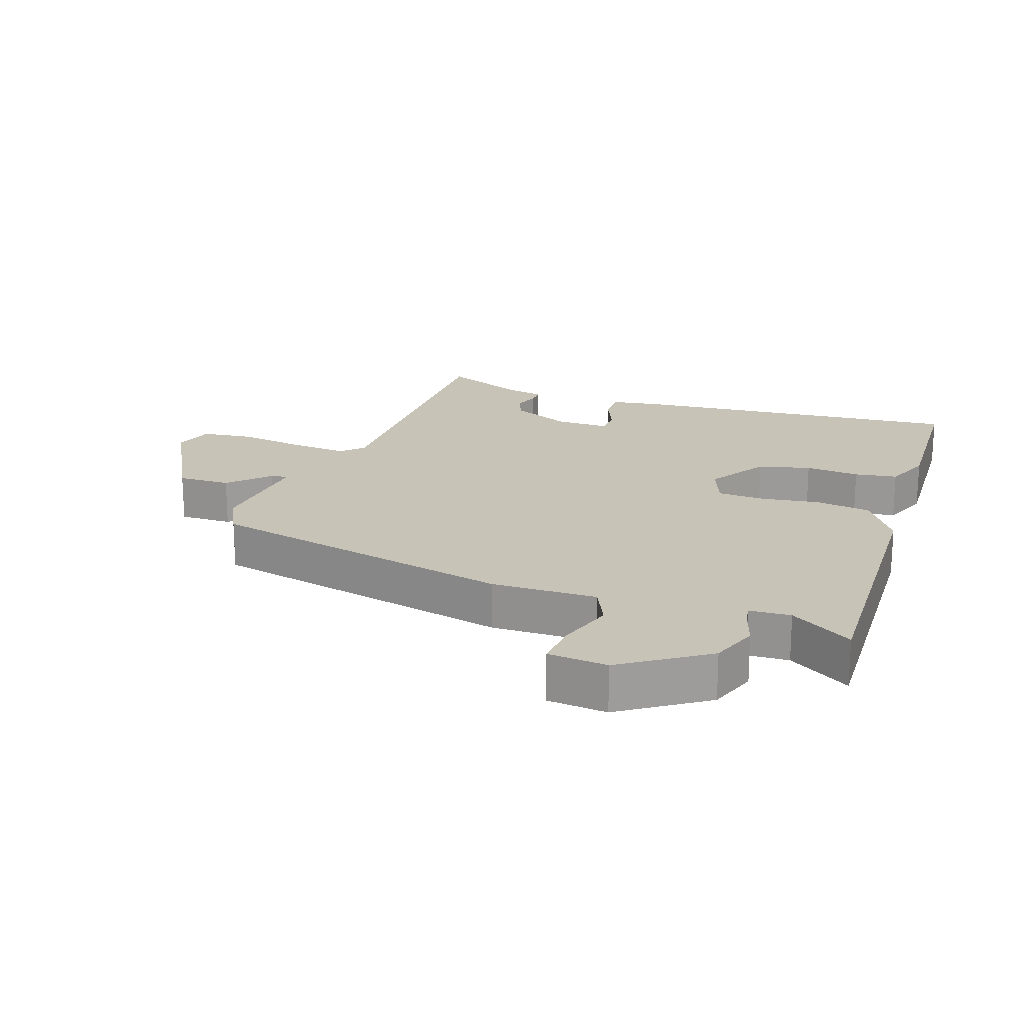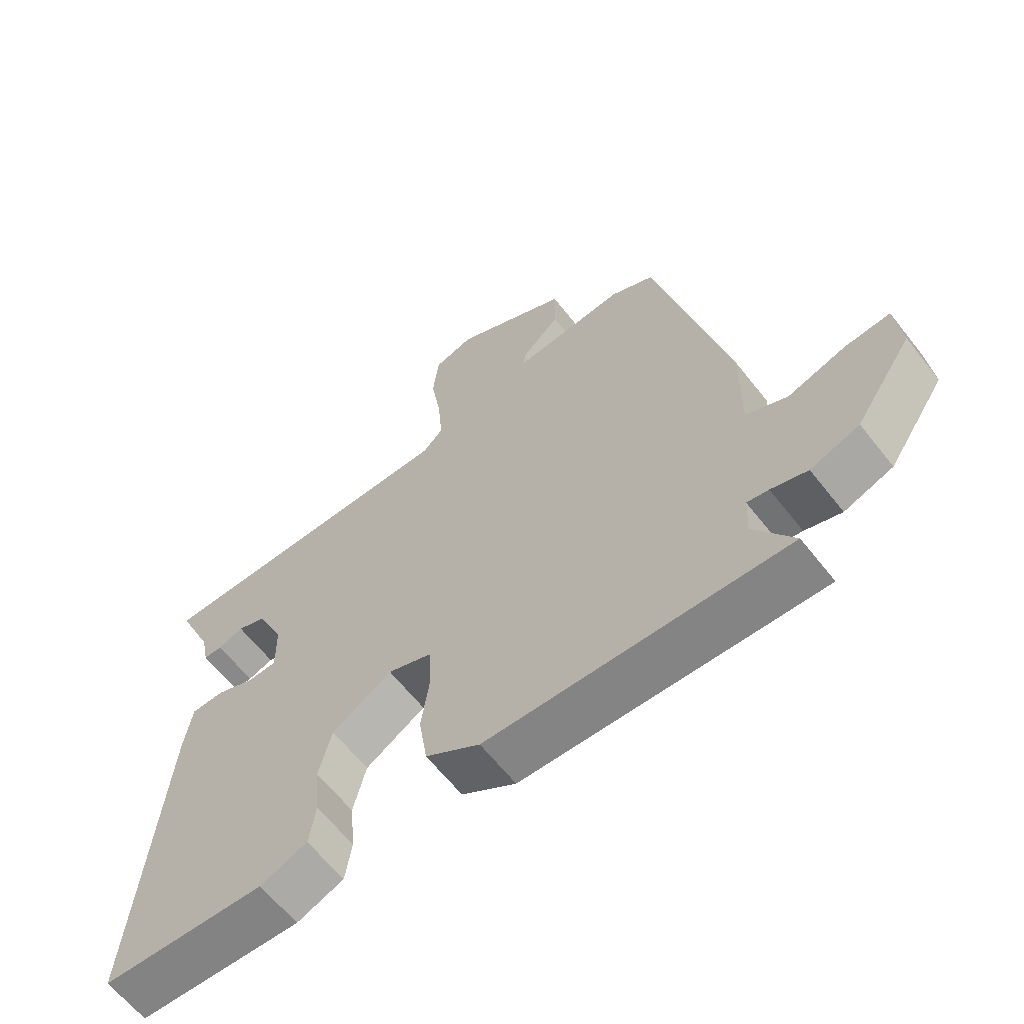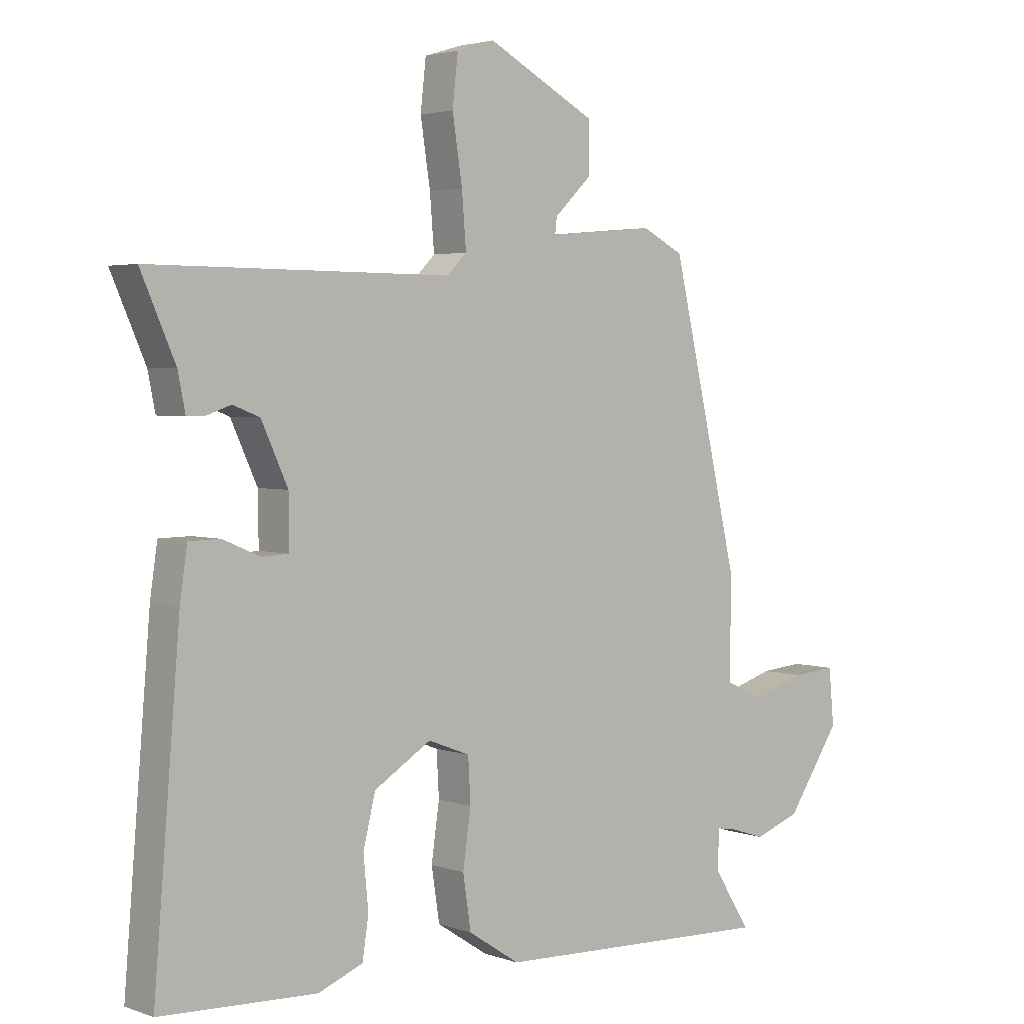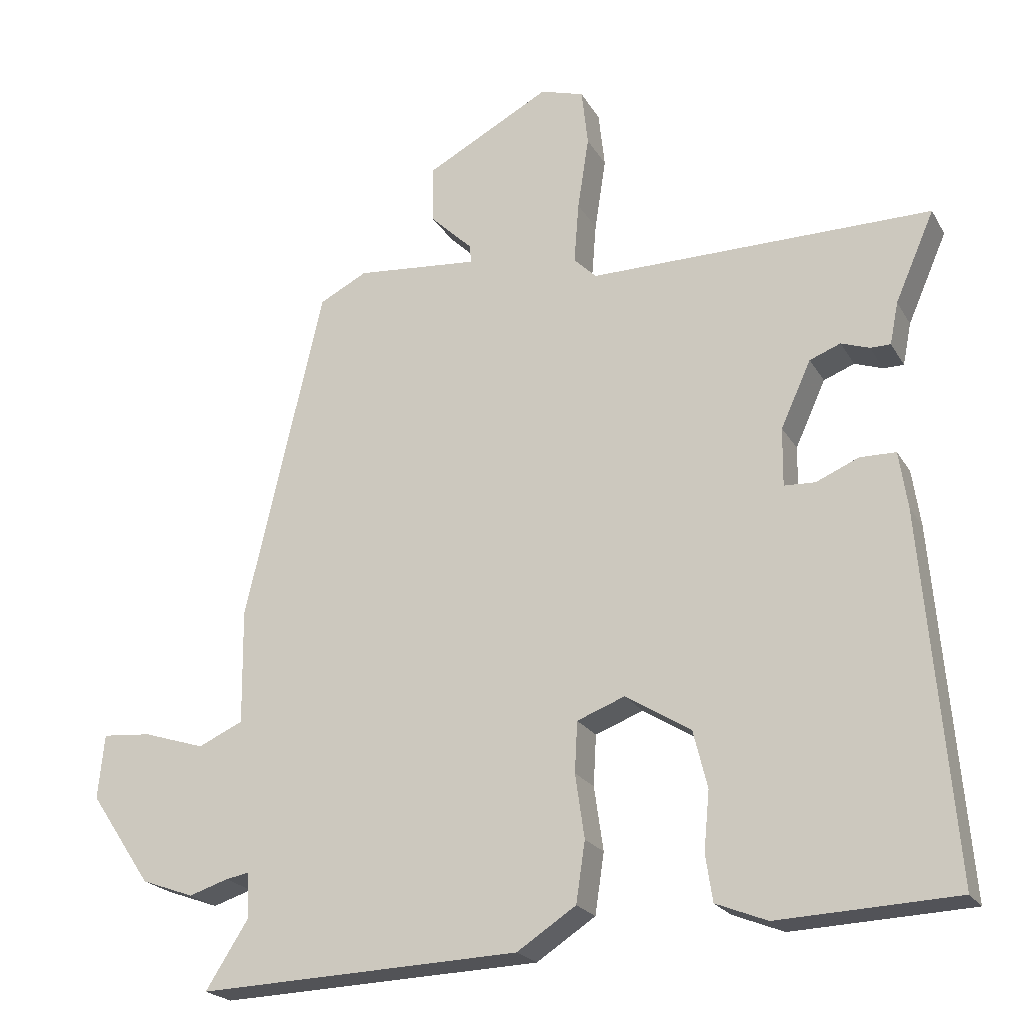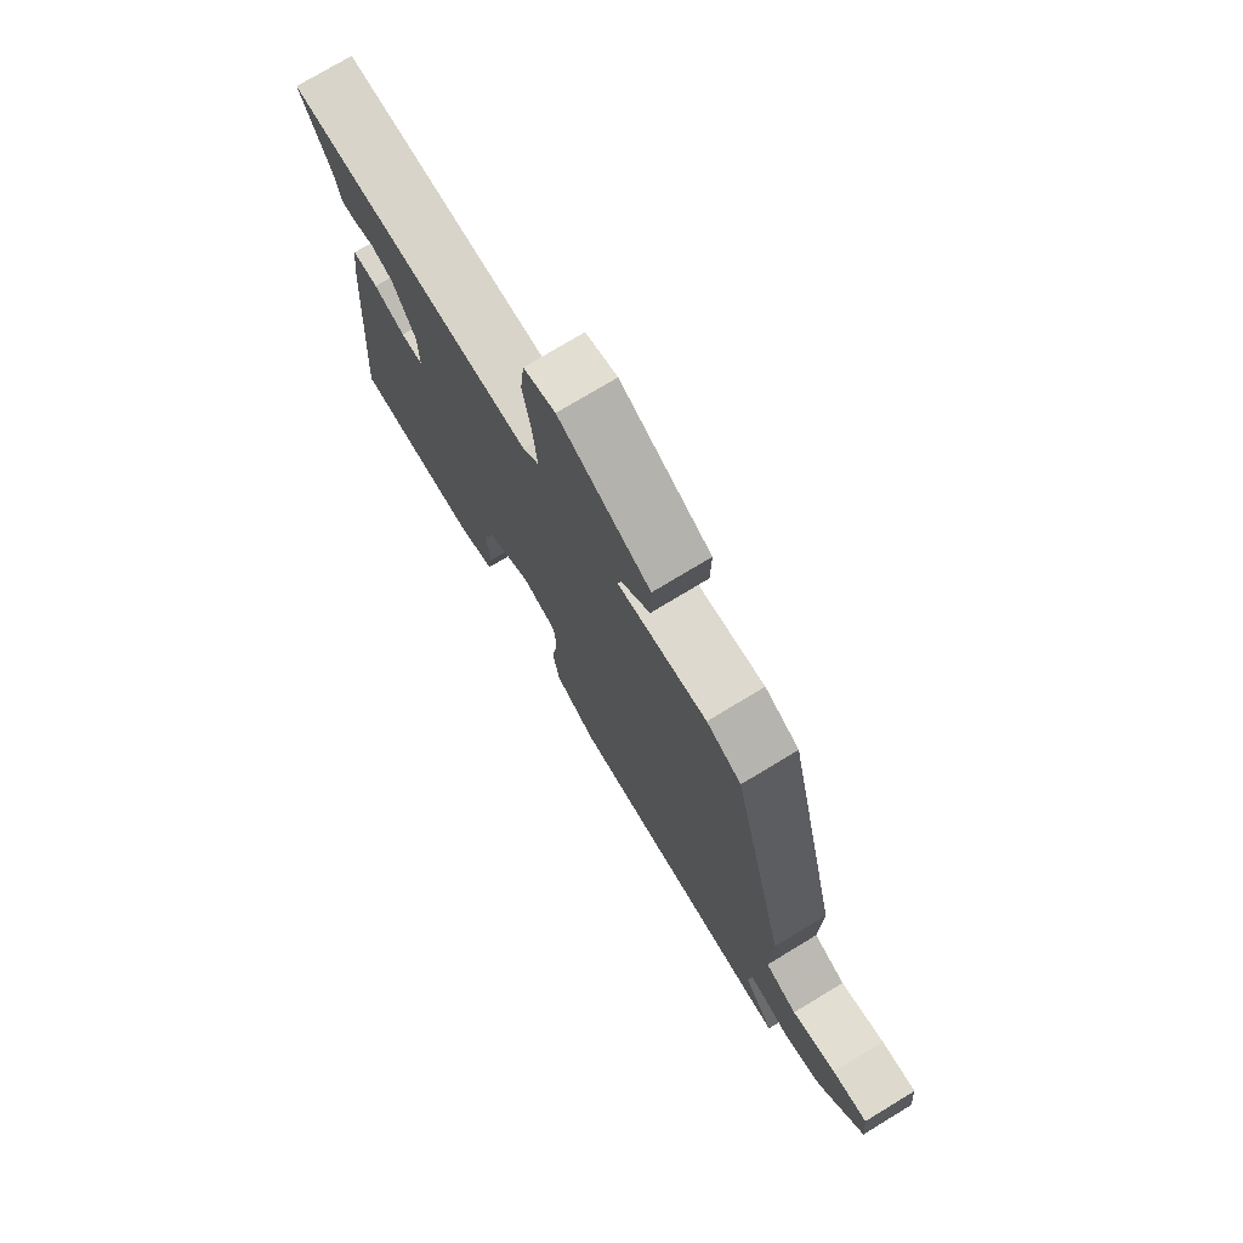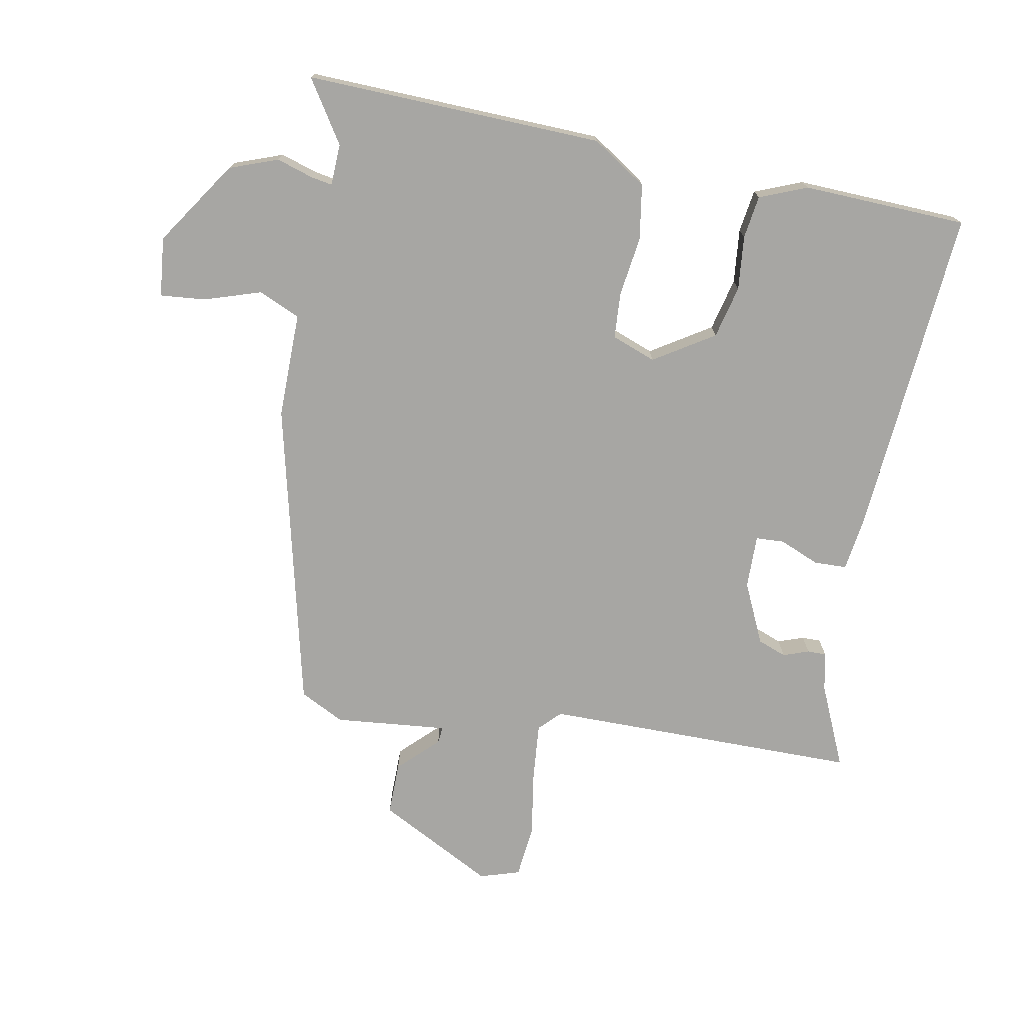
<metadata>
{"format":"obj","ext":"obj","renderer":"f3d","projection":"perspective","resolution":1024,"background":"white","views":[{"elev":19.6,"azim":109.1,"up":"+Y"},{"elev":-63.0,"azim":38.1,"up":"+Z"},{"elev":3.2,"azim":-40.3,"up":"+Z"},{"elev":-21.8,"azim":-157.3,"up":"+Z"},{"elev":75.4,"azim":58.8,"up":"+Z"},{"elev":-74.1,"azim":169.7,"up":"+Y"}]}
</metadata>
<code>
v 0.415 0.07 0.503
v 0.526 0.07 0.024
v 0.524 0.07 -0.139
v 0.588 0.07 -0.168
v 0.676 0.07 -0.14
v 0.746 0.07 -0.134
v 0.755 0.07 -0.226
v 0.667 0.07 -0.356
v 0.592 0.07 -0.383
v 0.536 0.07 -0.365
v 0.503 0.07 -0.359
v 0.5 0.07 -0.423
v 0.561 0.07 -0.519
v 0.101 0.07 -0.502
v 0.017 0.07 -0.447
v 0.004 0.07 -0.361
v 0.017 0.07 -0.27
v 0.013 0.07 -0.198
v -0.055 0.07 -0.172
v -0.148 0.07 -0.23
v -0.168 0.07 -0.311
v -0.16 0.07 -0.395
v -0.17 0.07 -0.461
v -0.243 0.07 -0.49
v -0.497 0.07 -0.479
v -0.454 0.07 0.036
v -0.442 0.07 0.117
v -0.391 0.07 0.118
v -0.33 0.07 0.092
v -0.286 0.07 0.094
v -0.287 0.07 0.177
v -0.33 0.07 0.271
v -0.374 0.07 0.288
v -0.414 0.07 0.274
v -0.443 0.07 0.274
v -0.455 0.07 0.334
v -0.511 0.07 0.462
v -0.022 0.07 0.46
v 0.01 0.07 0.492
v 0.003 0.07 0.579
v -0.013 0.07 0.683
v -0.004 0.07 0.764
v 0.058 0.07 0.783
v 0.236 0.07 0.688
v 0.235 0.07 0.606
v 0.175 0.07 0.548
v 0.172 0.07 0.522
v 0.347 0.07 0.538
v 0.415 0 0.503
v 0.526 0 0.024
v 0.524 0 -0.139
v 0.588 0 -0.168
v 0.676 0 -0.14
v 0.746 0 -0.134
v 0.755 0 -0.226
v 0.667 0 -0.356
v 0.592 0 -0.383
v 0.536 0 -0.365
v 0.503 0 -0.359
v 0.5 0 -0.423
v 0.561 0 -0.519
v 0.101 0 -0.502
v 0.017 0 -0.447
v 0.004 0 -0.361
v 0.017 0 -0.27
v 0.013 0 -0.198
v -0.055 0 -0.172
v -0.148 0 -0.23
v -0.168 0 -0.311
v -0.16 0 -0.395
v -0.17 0 -0.461
v -0.243 0 -0.49
v -0.497 0 -0.479
v -0.454 0 0.036
v -0.442 0 0.117
v -0.391 0 0.118
v -0.33 0 0.092
v -0.286 0 0.094
v -0.287 0 0.177
v -0.33 0 0.271
v -0.374 0 0.288
v -0.414 0 0.274
v -0.443 0 0.274
v -0.455 0 0.334
v -0.511 0 0.462
v -0.022 0 0.46
v 0.01 0 0.492
v 0.003 0 0.579
v -0.013 0 0.683
v -0.004 0 0.764
v 0.058 0 0.783
v 0.236 0 0.688
v 0.235 0 0.606
v 0.175 0 0.548
v 0.172 0 0.522
v 0.347 0 0.538
f 47 48 1 2
f 43 44 45 46
f 43 46 47
f 40 41 42 43
f 39 40 43 47
f 38 39 47 2
f 36 37 38 2
f 33 34 35 36
f 32 33 36 2
f 26 27 28 29
f 26 29 30
f 25 26 30
f 24 25 30
f 21 22 23 24
f 20 21 24 30
f 19 20 30 31
f 14 15 16 17
f 12 13 14 17
f 11 12 17 18
f 10 11 18 19
f 4 5 6 7
f 4 7 8 9
f 31 32 2 3
f 9 10 19 31
f 3 4 9 31
f 50 49 96 95
f 94 93 92 91
f 95 94 91
f 91 90 89 88
f 95 91 88 87
f 50 95 87 86
f 50 86 85 84
f 84 83 82 81
f 50 84 81 80
f 77 76 75 74
f 78 77 74
f 78 74 73
f 78 73 72
f 72 71 70 69
f 78 72 69 68
f 79 78 68 67
f 65 64 63 62
f 65 62 61 60
f 66 65 60 59
f 67 66 59 58
f 55 54 53 52
f 57 56 55 52
f 51 50 80 79
f 79 67 58 57
f 79 57 52 51
f 1 49 50 2
f 2 50 51 3
f 3 51 52 4
f 4 52 53 5
f 5 53 54 6
f 6 54 55 7
f 7 55 56 8
f 8 56 57 9
f 9 57 58 10
f 10 58 59 11
f 11 59 60 12
f 12 60 61 13
f 13 61 62 14
f 14 62 63 15
f 15 63 64 16
f 16 64 65 17
f 17 65 66 18
f 18 66 67 19
f 19 67 68 20
f 20 68 69 21
f 21 69 70 22
f 22 70 71 23
f 23 71 72 24
f 24 72 73 25
f 25 73 74 26
f 26 74 75 27
f 27 75 76 28
f 28 76 77 29
f 29 77 78 30
f 30 78 79 31
f 31 79 80 32
f 32 80 81 33
f 33 81 82 34
f 34 82 83 35
f 35 83 84 36
f 36 84 85 37
f 37 85 86 38
f 38 86 87 39
f 39 87 88 40
f 40 88 89 41
f 41 89 90 42
f 42 90 91 43
f 43 91 92 44
f 44 92 93 45
f 45 93 94 46
f 46 94 95 47
f 47 95 96 48
f 48 96 49 1

</code>
